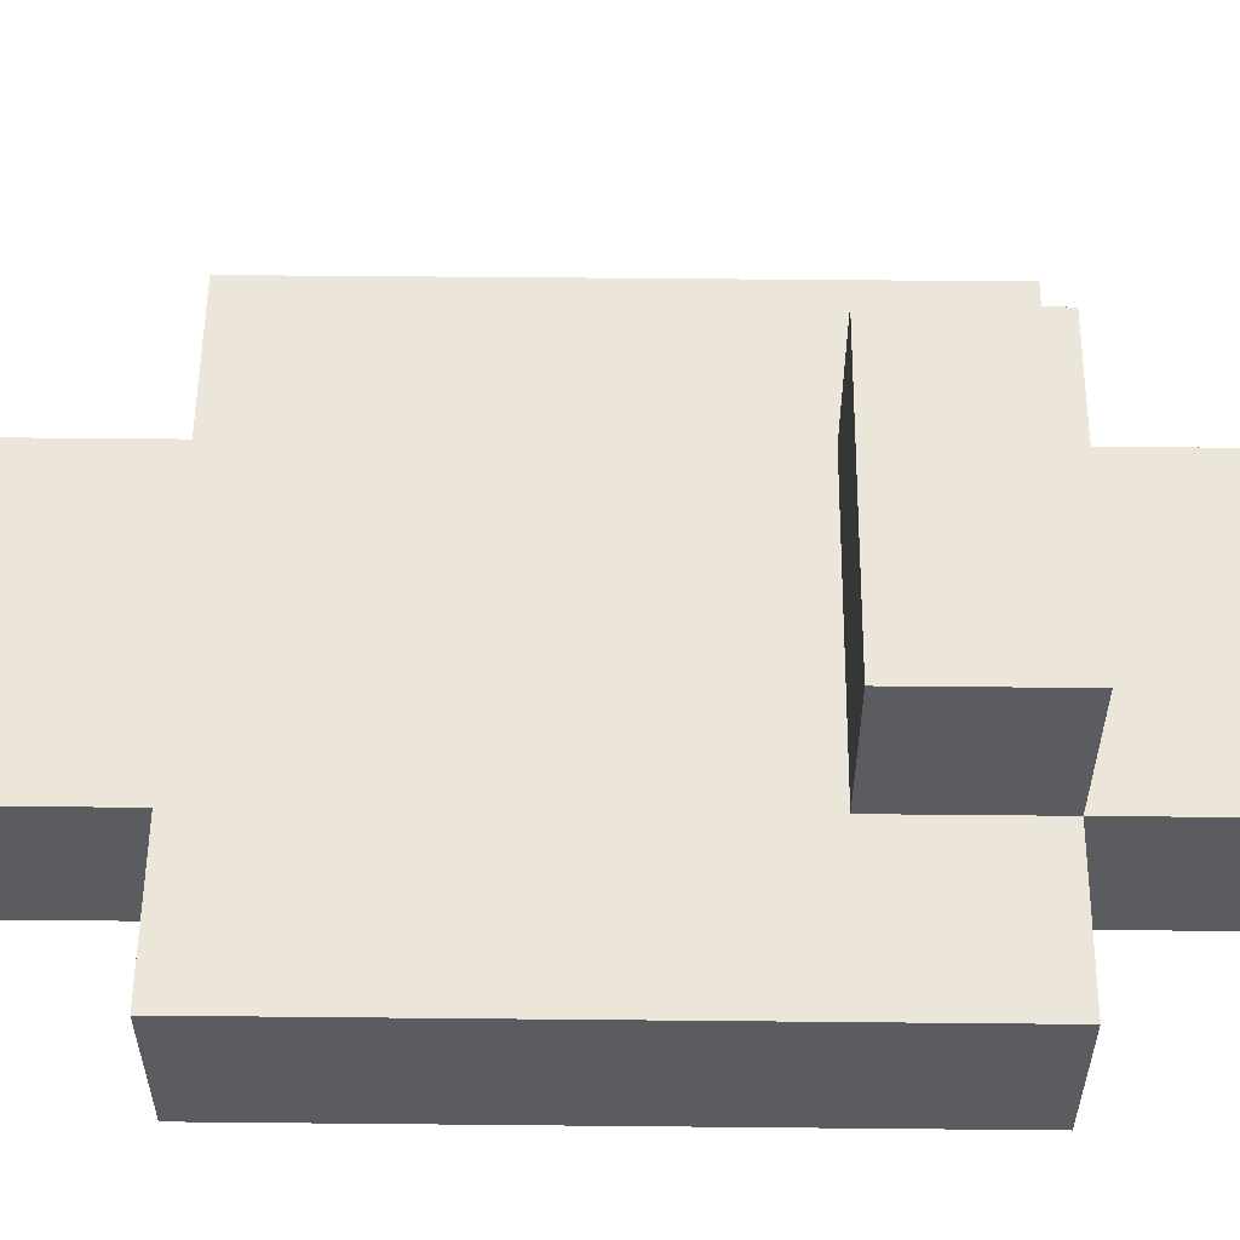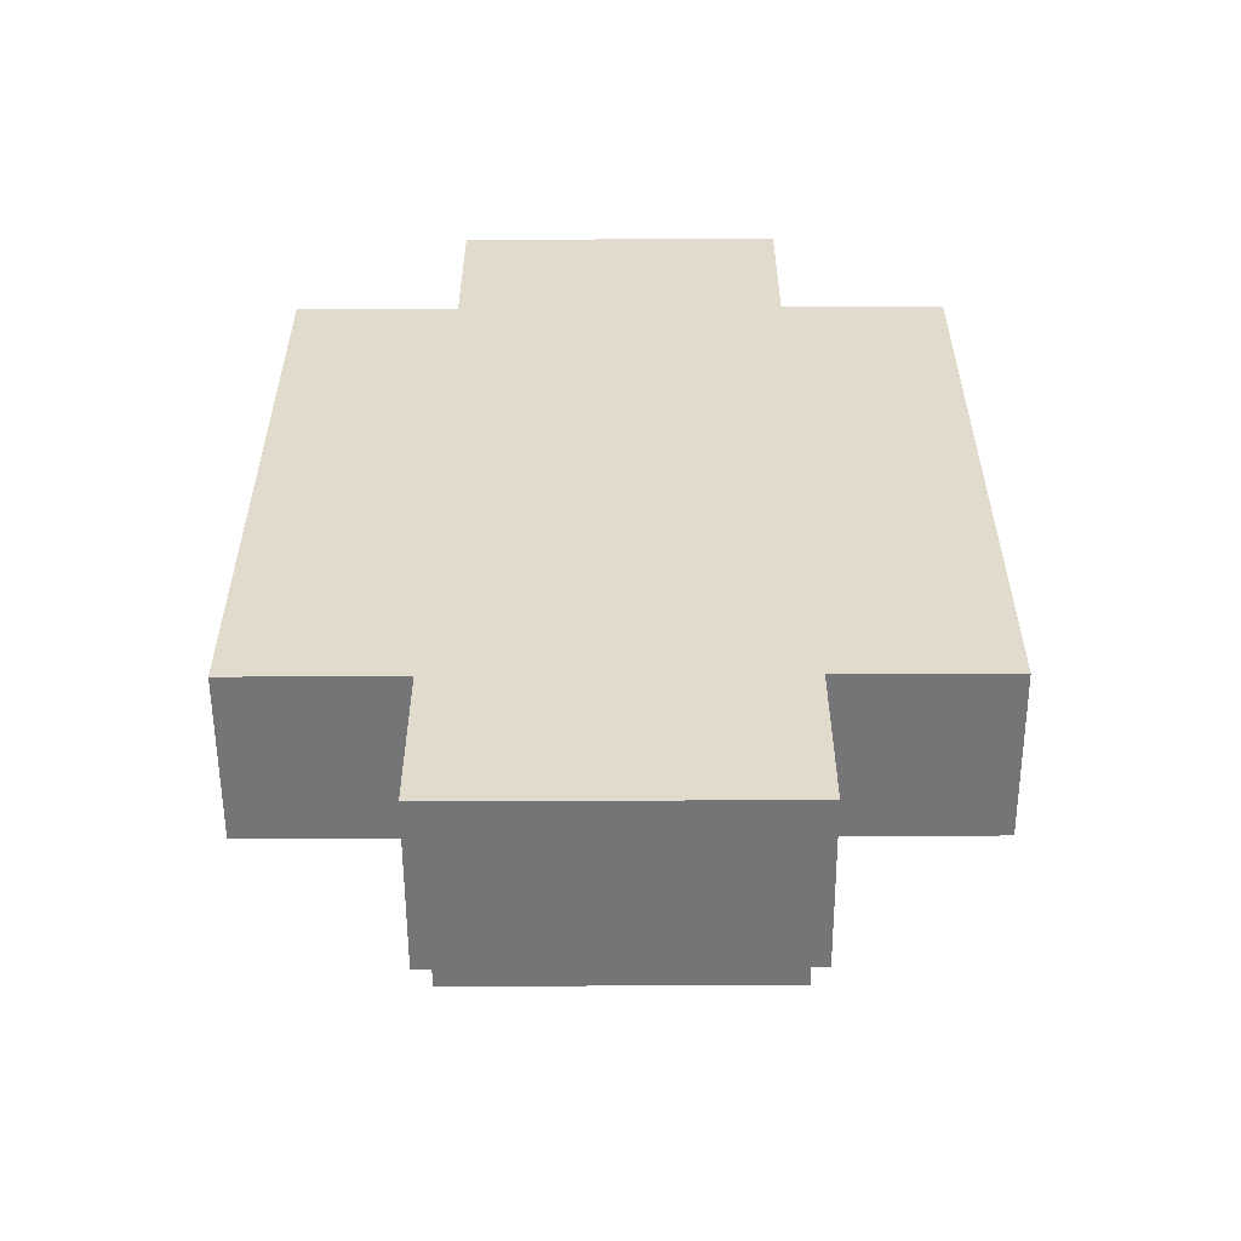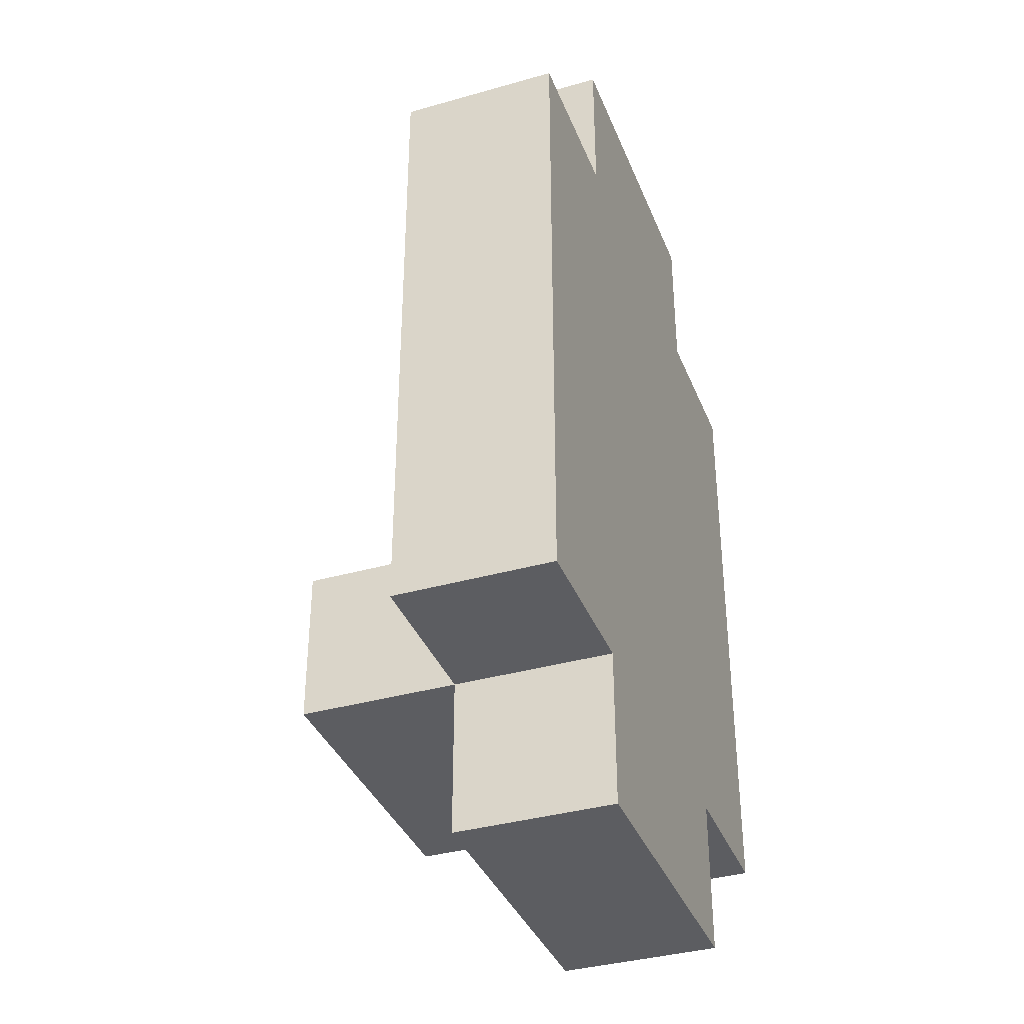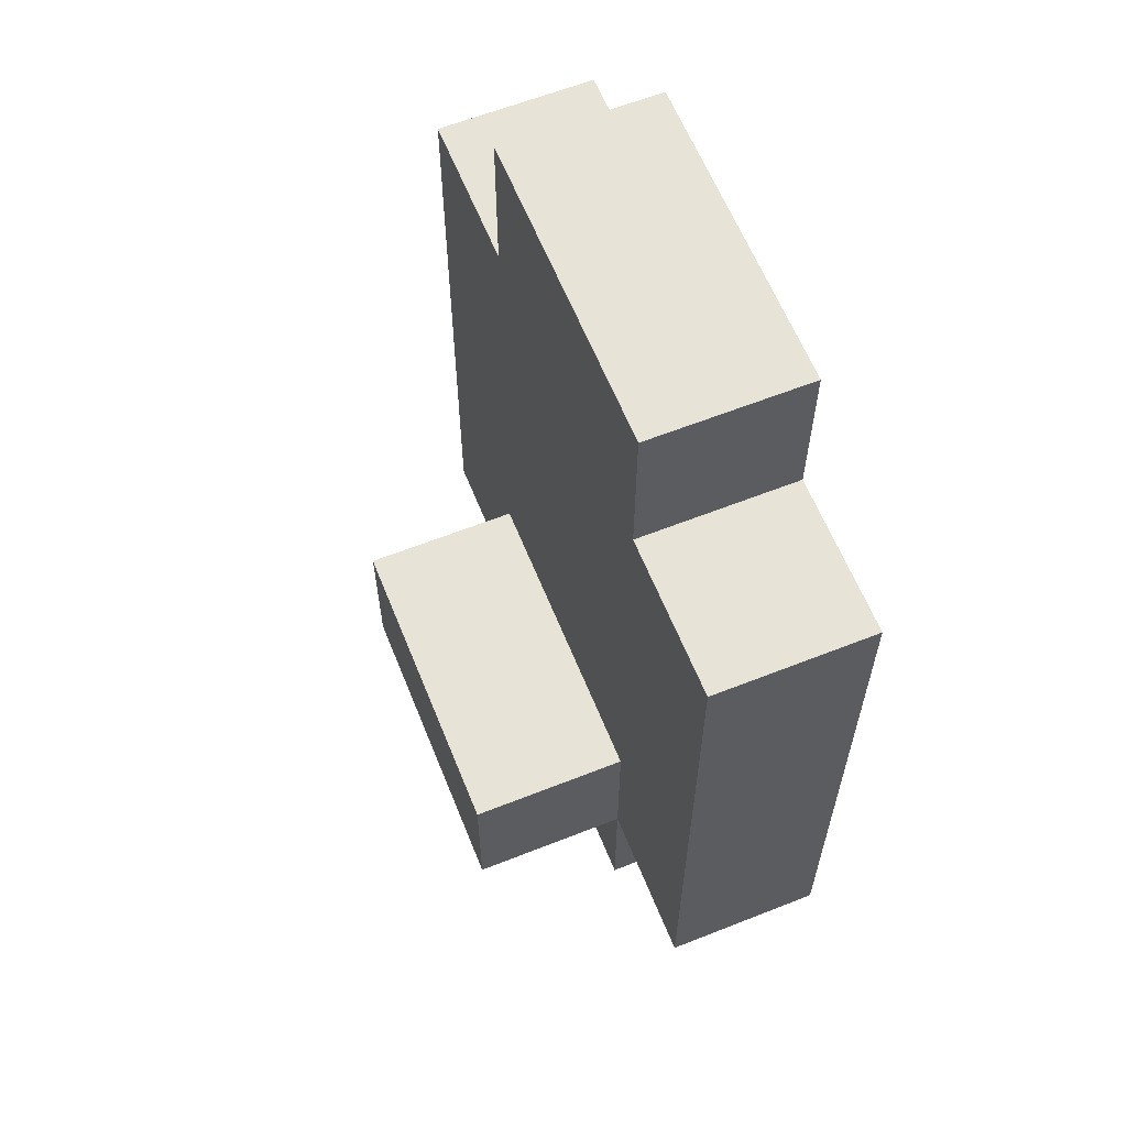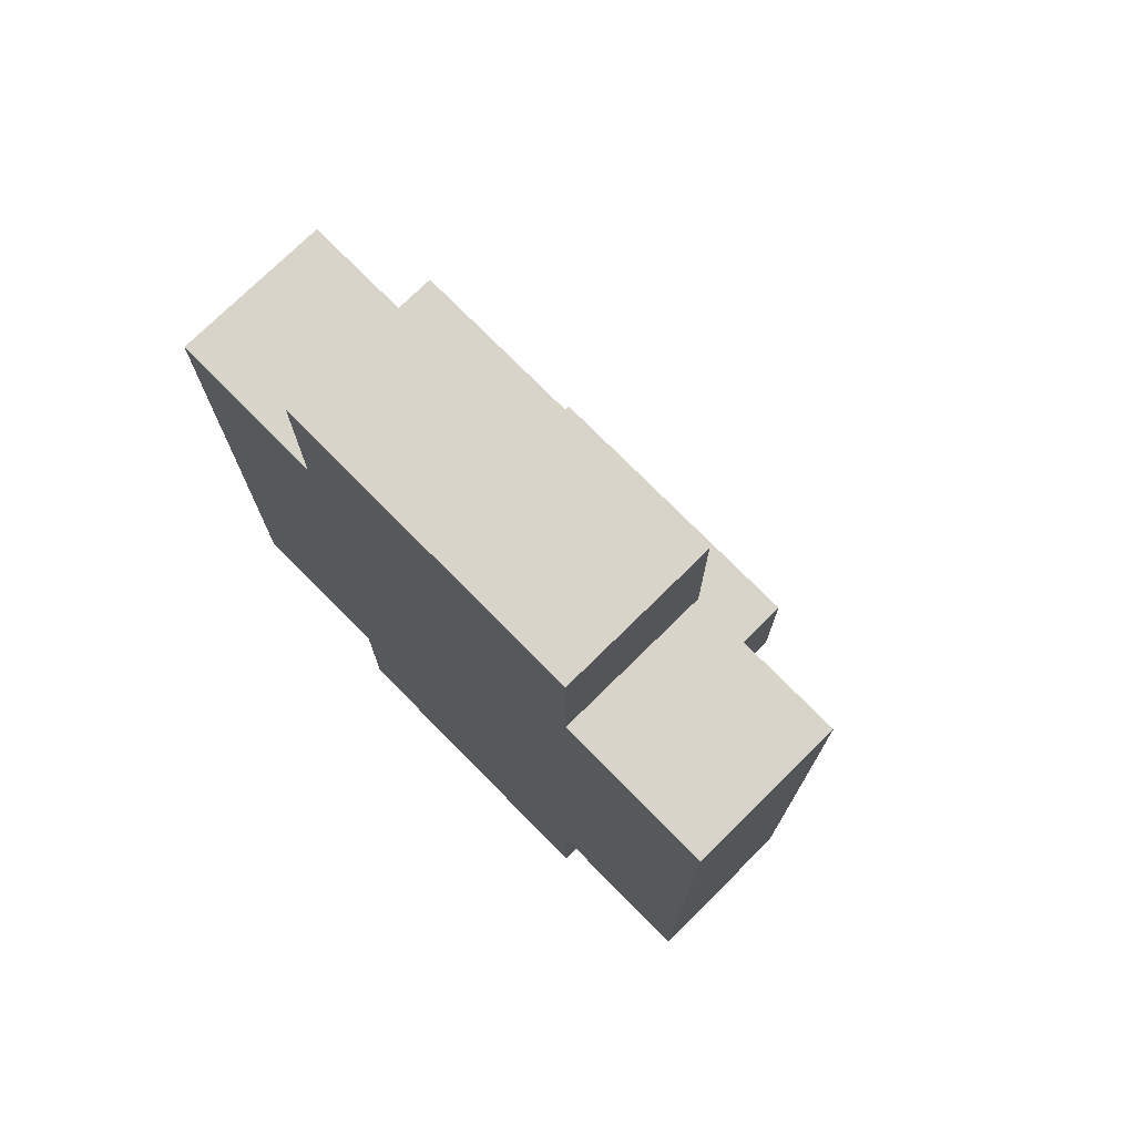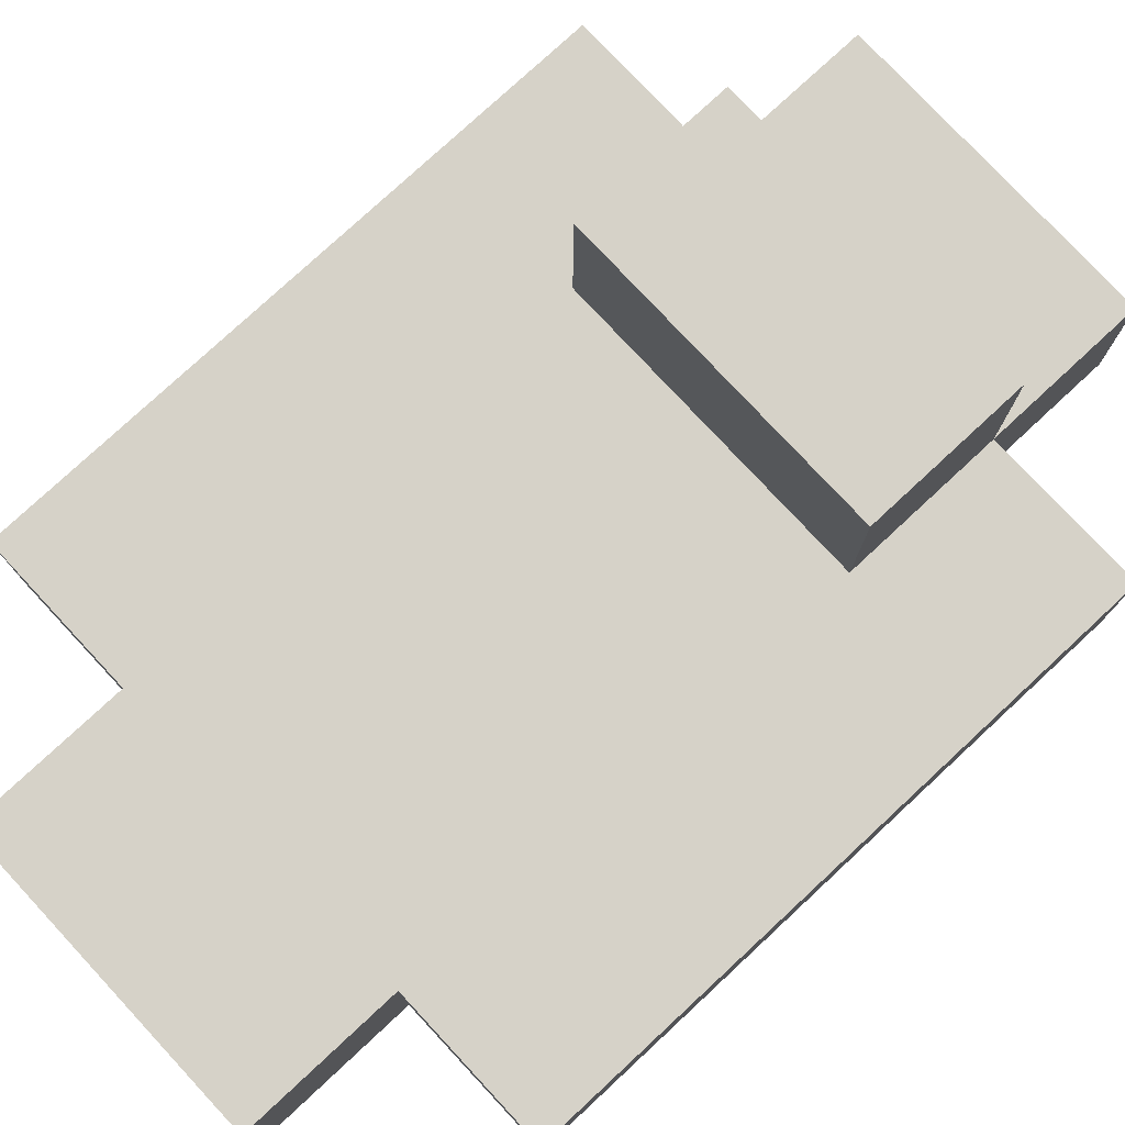
<metadata>
{"format":"obj","ext":"obj","renderer":"f3d","projection":"perspective","resolution":1024,"background":"white","views":[{"elev":55.5,"azim":-89.4,"up":"+Z"},{"elev":-56.6,"azim":-179.7,"up":"+Y"},{"elev":-36.8,"azim":110.2,"up":"+Y"},{"elev":61.8,"azim":68.1,"up":"+Y"},{"elev":74.9,"azim":-134.6,"up":"+Y"},{"elev":77.6,"azim":-132.9,"up":"+Z"}]}
</metadata>
<code>
o
v -0.2 -0.2 -0.6
v -0.2 -0.2 -0.7
v -0.2 0.2 -0.6
v -0.2 0.2 -0.7
v -0.1 -0.3 -0.6
v -0.1 -0.3 -0.7
v -0.1 -0.2 -0.5
v -0.1 -0.2 -0.6
v -0.1 -0.2 -0.7
v -0.1 -0.1 -0.5
v -0.1 -0.1 -0.6
v -0.1 0.2 -0.6
v -0.1 0.2 -0.7
v -0.1 0.3 -0.6
v -0.1 0.3 -0.7
v 0.1 -0.3 -0.6
v 0.1 -0.3 -0.7
v 0.1 -0.2 -0.5
v 0.1 -0.2 -0.6
v 0.1 -0.2 -0.7
v 0.1 -0.1 -0.5
v 0.1 -0.1 -0.6
v 0.1 0.2 -0.6
v 0.1 0.2 -0.7
v 0.1 0.3 -0.6
v 0.1 0.3 -0.7
v 0.2 -0.2 -0.6
v 0.2 -0.2 -0.7
v 0.2 0.2 -0.6
v 0.2 0.2 -0.7
v -0.1 -0.2 -0.5
v -0.1 -0.1 -0.5
v 0.1 -0.2 -0.5
v 0.1 -0.1 -0.5
v -0.2 -0.2 -0.6
v -0.2 0.2 -0.6
v -0.1 -0.3 -0.6
v -0.1 -0.2 -0.6
v -0.1 -0.1 -0.6
v -0.1 0.2 -0.6
v -0.1 0.3 -0.6
v 0.1 -0.3 -0.6
v 0.1 -0.2 -0.6
v 0.1 -0.1 -0.6
v 0.1 0.2 -0.6
v 0.1 0.3 -0.6
v 0.2 -0.2 -0.6
v 0.2 0.2 -0.6
v -0.2 -0.2 -0.7
v -0.2 0.2 -0.7
v -0.1 -0.3 -0.7
v -0.1 -0.2 -0.7
v -0.1 0.2 -0.7
v -0.1 0.3 -0.7
v 0.1 -0.3 -0.7
v 0.1 -0.2 -0.7
v 0.1 0.2 -0.7
v 0.1 0.3 -0.7
v 0.2 -0.2 -0.7
v 0.2 0.2 -0.7
v -0.1 -0.3 -0.6
v 0.1 -0.3 -0.6
v -0.1 -0.3 -0.7
v 0.1 -0.3 -0.7
v -0.1 -0.2 -0.5
v 0.1 -0.2 -0.5
v -0.2 -0.2 -0.6
v -0.1 -0.2 -0.6
v 0.1 -0.2 -0.6
v 0.2 -0.2 -0.6
v -0.2 -0.2 -0.7
v -0.1 -0.2 -0.7
v 0.1 -0.2 -0.7
v 0.2 -0.2 -0.7
v -0.1 -0.1 -0.5
v 0.1 -0.1 -0.5
v -0.1 -0.1 -0.6
v 0.1 -0.1 -0.6
v -0.2 0.2 -0.6
v -0.1 0.2 -0.6
v 0.1 0.2 -0.6
v 0.2 0.2 -0.6
v -0.2 0.2 -0.7
v -0.1 0.2 -0.7
v 0.1 0.2 -0.7
v 0.2 0.2 -0.7
v -0.1 0.3 -0.6
v 0.1 0.3 -0.6
v -0.1 0.3 -0.7
v 0.1 0.3 -0.7
f 3 2 1
f 4 2 3
f 8 6 5
f 9 6 8
f 10 8 7
f 11 8 10
f 14 13 12
f 15 13 14
f 16 17 19
f 19 17 20
f 18 19 21
f 21 19 22
f 23 24 25
f 25 24 26
f 27 28 29
f 29 28 30
f 33 32 31
f 34 32 33
f 38 36 35
f 39 36 38
f 40 36 39
f 42 38 37
f 43 38 42
f 44 40 39
f 45 41 40
f 45 40 44
f 46 41 45
f 47 44 43
f 47 45 44
f 48 45 47
f 49 50 52
f 52 50 53
f 51 52 55
f 52 53 56
f 55 52 56
f 53 54 57
f 56 53 57
f 57 54 58
f 56 57 59
f 59 57 60
f 63 62 61
f 64 62 63
f 68 66 65
f 69 66 68
f 71 68 67
f 72 68 71
f 73 70 69
f 74 70 73
f 75 76 77
f 77 76 78
f 79 80 83
f 83 80 84
f 81 82 85
f 85 82 86
f 87 88 89
f 89 88 90

</code>
